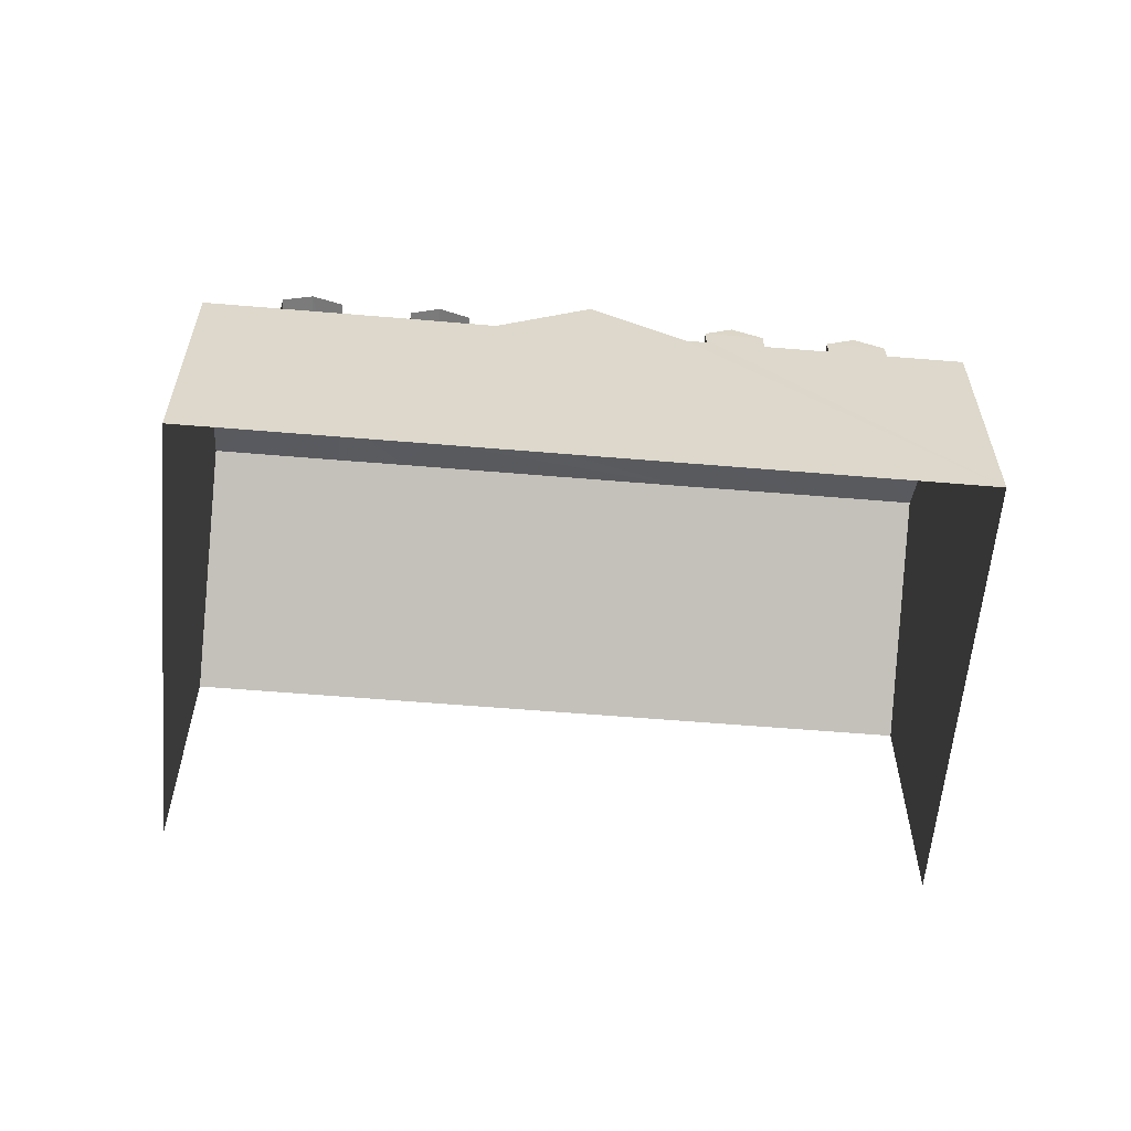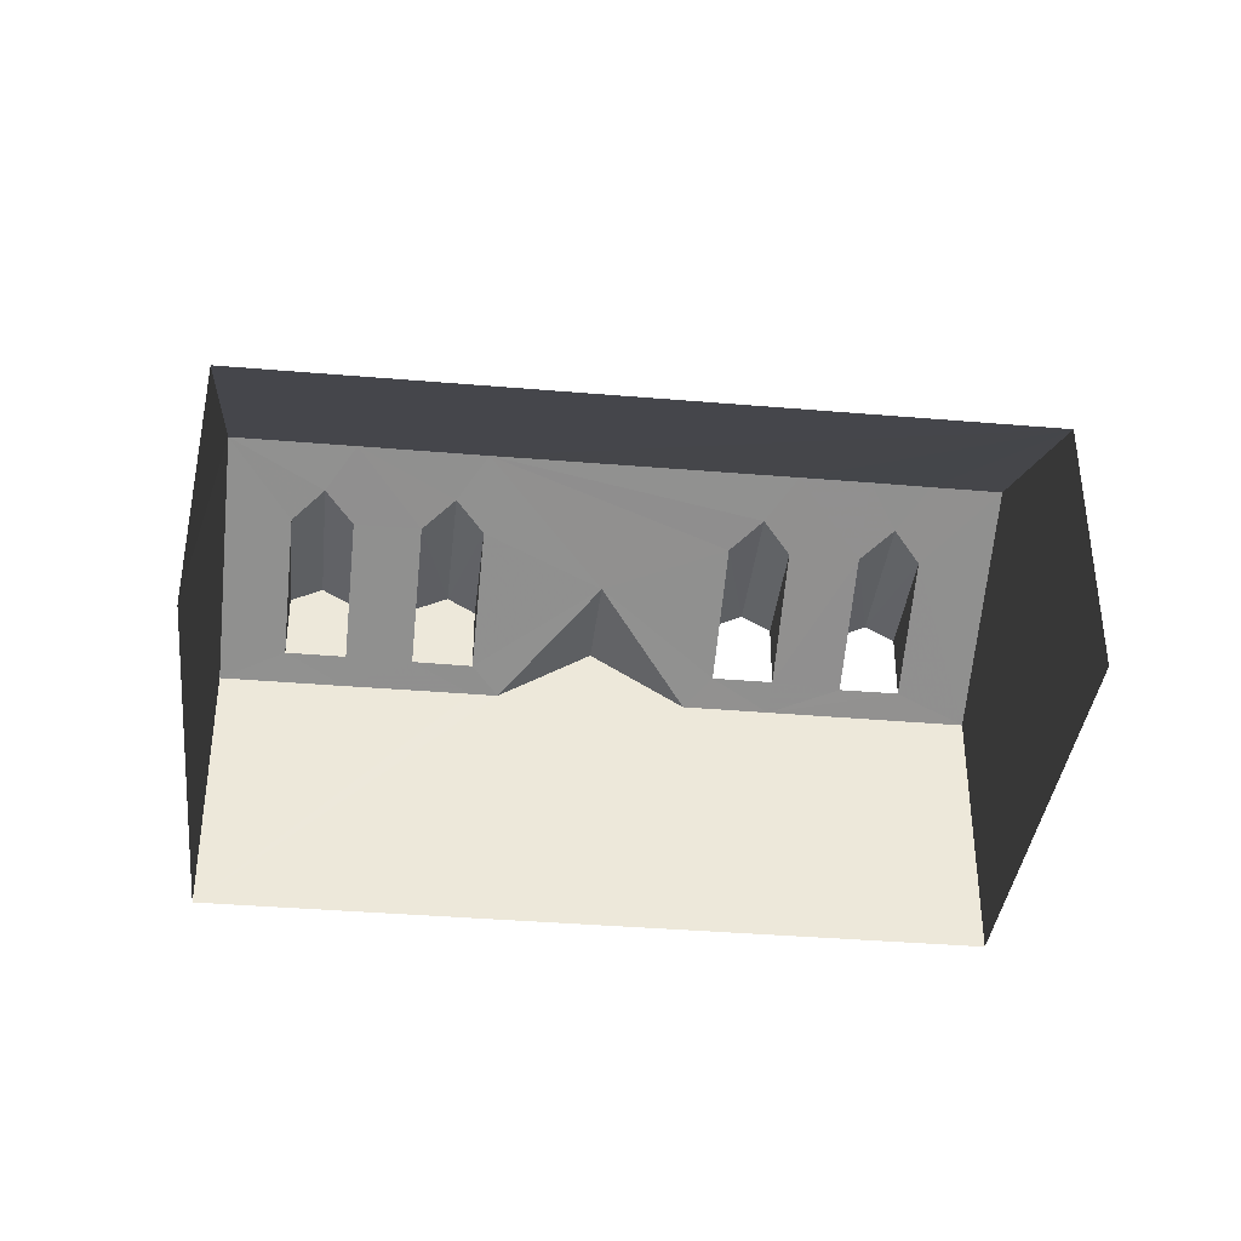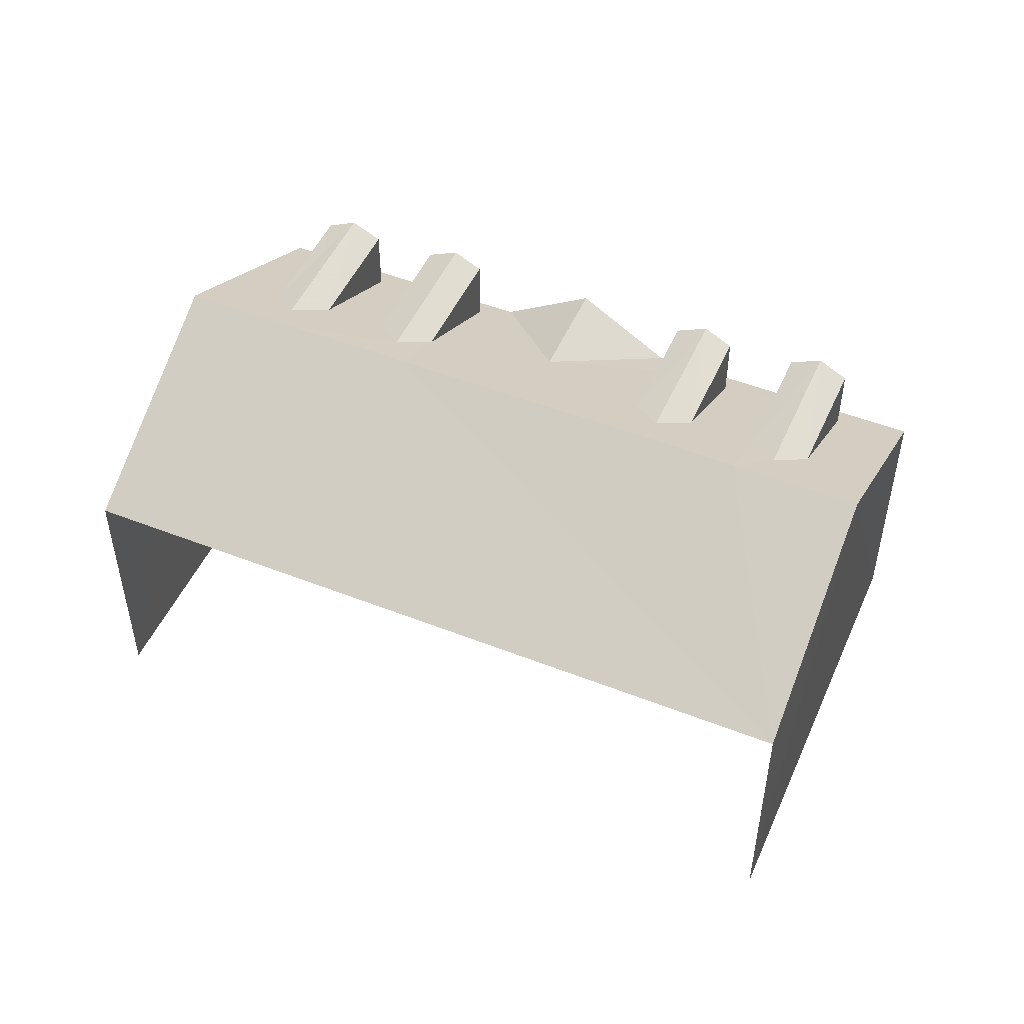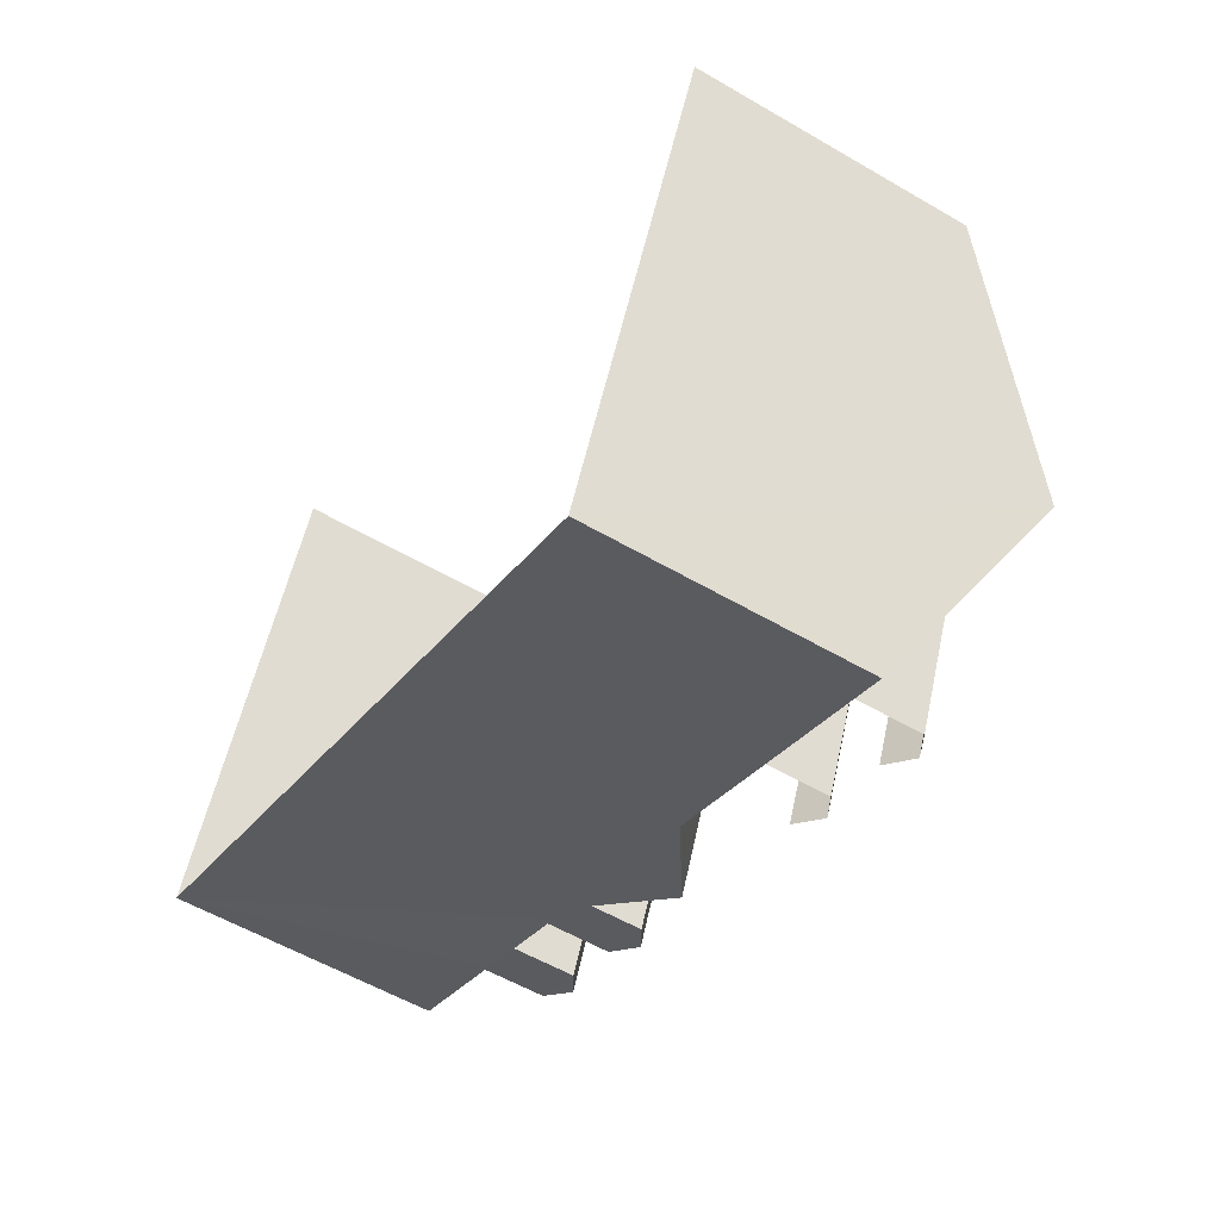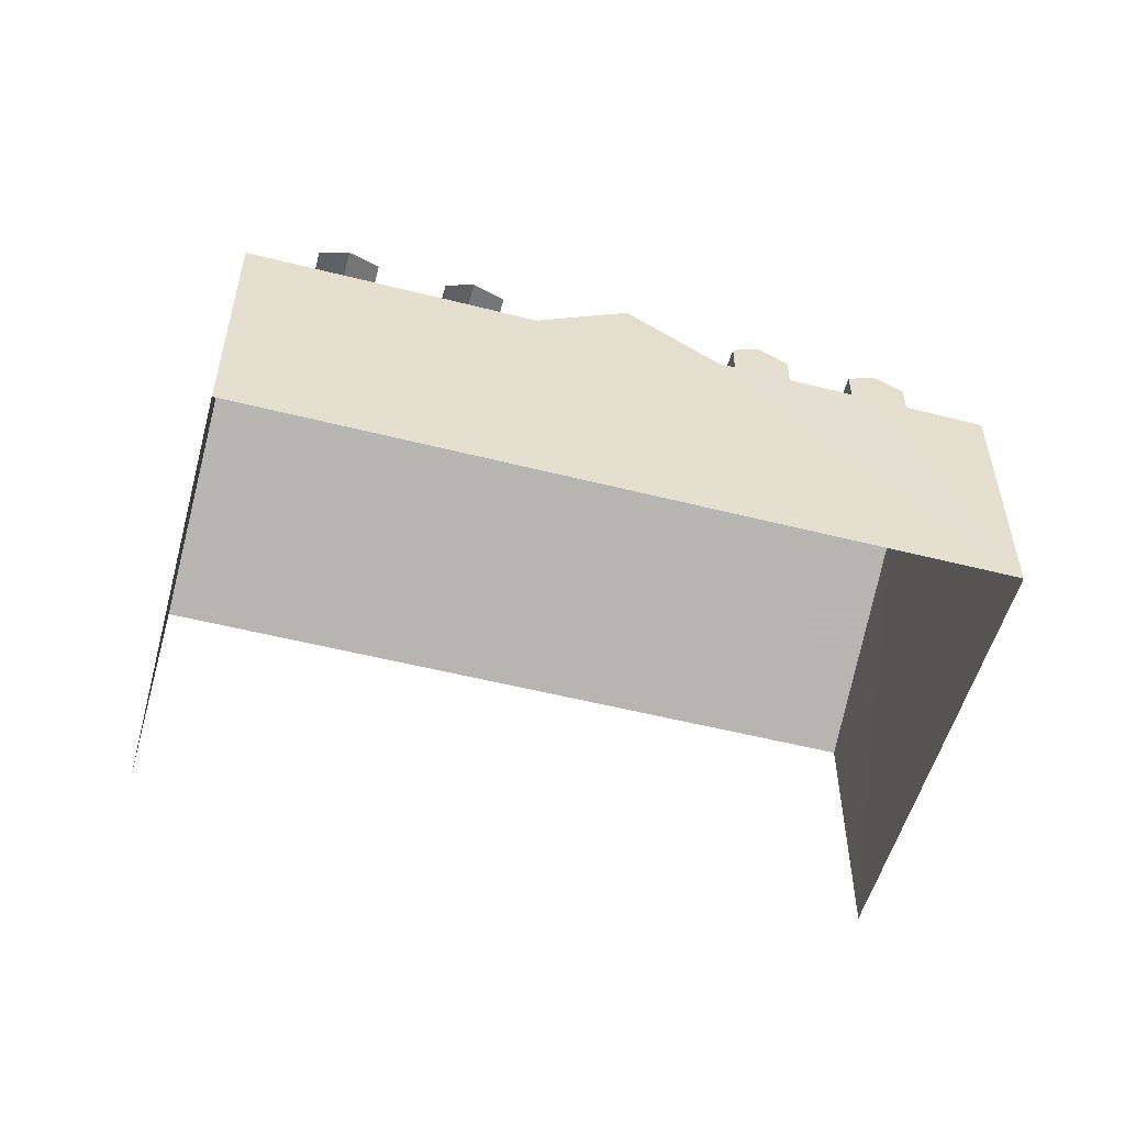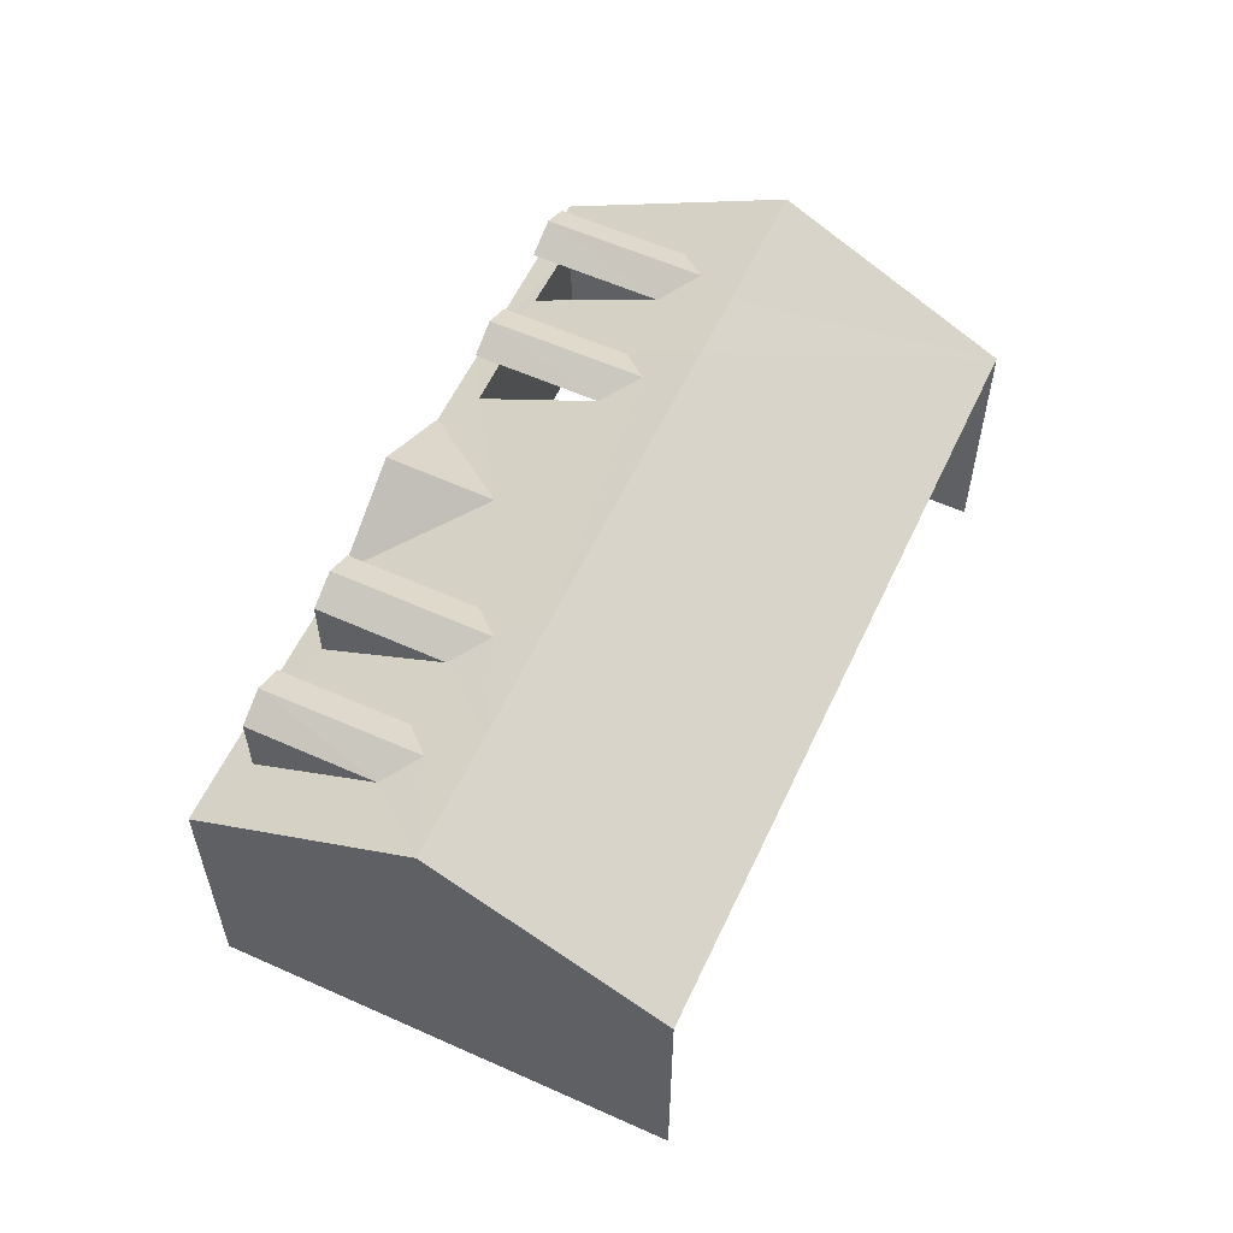
<metadata>
{"format":"obj","ext":"obj","renderer":"f3d","projection":"perspective","resolution":1024,"background":"white","views":[{"elev":-59.4,"azim":18.6,"up":"+Z"},{"elev":-37.7,"azim":-162.7,"up":"+Z"},{"elev":49.6,"azim":-133.0,"up":"+Z"},{"elev":-56.2,"azim":-121.5,"up":"+Y"},{"elev":-53.8,"azim":8.4,"up":"+Z"},{"elev":58.2,"azim":138.4,"up":"+Z"}]}
</metadata>
<code>
v -2.25e+05 -1.28e+05 13.13
v -2.25e+05 -1.28e+05 13.13
v -2.25e+05 -1.28e+05 13.13
v -2.25e+05 -1.28e+05 13.13
v -2.25e+05 -1.28e+05 20.33
v -2.25e+05 -1.28e+05 20.33
v -2.25e+05 -1.28e+05 20.65
v -2.25e+05 -1.28e+05 20.65
v -2.25e+05 -1.28e+05 20.33
v -2.25e+05 -1.28e+05 20.33
v -2.25e+05 -1.28e+05 20.65
v -2.25e+05 -1.28e+05 20.65
v -2.25e+05 -1.28e+05 20.33
v -2.25e+05 -1.28e+05 20.33
v -2.25e+05 -1.28e+05 20.65
v -2.25e+05 -1.28e+05 20.65
v -2.25e+05 -1.28e+05 20.33
v -2.25e+05 -1.28e+05 20.33
v -2.25e+05 -1.28e+05 20.65
v -2.25e+05 -1.28e+05 20.65
v -2.25e+05 -1.28e+05 19.83
v -2.25e+05 -1.28e+05 18.61
v -2.25e+05 -1.28e+05 19.83
v -2.25e+05 -1.28e+05 18.91
v -2.25e+05 -1.28e+05 18.61
v -2.25e+05 -1.28e+05 18.61
v -2.25e+05 -1.28e+05 18.61
v -2.25e+05 -1.28e+05 18.93
v -2.25e+05 -1.28e+05 18.91
v -2.25e+05 -1.28e+05 18.61
v -2.25e+05 -1.28e+05 21.13
v -2.25e+05 -1.28e+05 20.33
v -2.25e+05 -1.28e+05 18.95
v -2.25e+05 -1.28e+05 18.61
v -2.25e+05 -1.28e+05 21.13
v -2.25e+05 -1.28e+05 18.61
v -2.25e+05 -1.28e+05 21.13
v -2.25e+05 -1.28e+05 18.91
v -2.25e+05 -1.28e+05 21.13
v -2.25e+05 -1.28e+05 21.13
v -2.25e+05 -1.28e+05 21.13
v -2.25e+05 -1.28e+05 20.33
v -2.25e+05 -1.28e+05 21.13
v -2.25e+05 -1.28e+05 18.93
v -2.25e+05 -1.28e+05 20.33
v -2.25e+05 -1.28e+05 18.95
v -2.25e+05 -1.28e+05 18.91
v -2.25e+05 -1.28e+05 20.33
v -2.25e+05 -1.28e+05 20.33
v -2.25e+05 -1.28e+05 18.61
v -2.25e+05 -1.28e+05 18.61
v -2.25e+05 -1.28e+05 20.33
v -2.25e+05 -1.28e+05 20.33
v -2.25e+05 -1.28e+05 20.33
f 1 2 3
f 4 1 3
f 47 42 49
f 33 45 52
f 38 47 18
f 18 49 19
f 18 47 49
f 51 2 1
f 50 51 1
f 46 33 14
f 14 52 15
f 14 33 52
f 5 6 7
f 8 5 7
f 9 10 11
f 12 9 11
f 13 14 15
f 16 13 15
f 17 18 19
f 20 17 19
f 21 22 23
f 24 25 26
f 26 27 28
f 29 30 25
f 27 31 32
f 22 21 33
f 29 21 30
f 33 34 22
f 17 35 36
f 37 8 31
f 38 36 34
f 39 12 37
f 40 35 17
f 20 41 40
f 42 43 41
f 16 39 43
f 26 44 24
f 24 29 25
f 28 27 32
f 26 28 44
f 32 31 8
f 21 45 33
f 9 21 29
f 33 46 34
f 17 36 38
f 8 37 5
f 38 34 47
f 37 12 48
f 9 12 39
f 20 40 17
f 42 41 20
f 13 43 42
f 13 16 43
f 16 45 39
f 48 24 44
f 21 39 45
f 9 39 21
f 34 46 47
f 5 37 48
f 13 42 46
f 48 44 5
f 42 47 46
f 42 19 49
f 42 20 19
f 35 40 50
f 50 39 51
f 37 31 51
f 50 43 39
f 39 37 51
f 50 41 43
f 40 41 50
f 45 15 52
f 45 16 15
f 30 21 23
f 32 7 53
f 32 8 7
f 48 11 54
f 48 12 11
f 50 1 35
f 1 4 35
f 4 36 35
f 24 48 54
f 5 44 6
f 27 3 31
f 3 2 31
f 2 51 31
f 13 46 14
f 44 28 6
f 6 53 7
f 6 28 53
f 3 27 26
f 36 4 34
f 3 26 25
f 4 3 22
f 34 4 22
f 30 23 22
f 3 25 30
f 22 3 30
f 29 24 10
f 10 54 11
f 10 24 54
f 9 29 10
f 28 32 53
f 17 38 18

</code>
